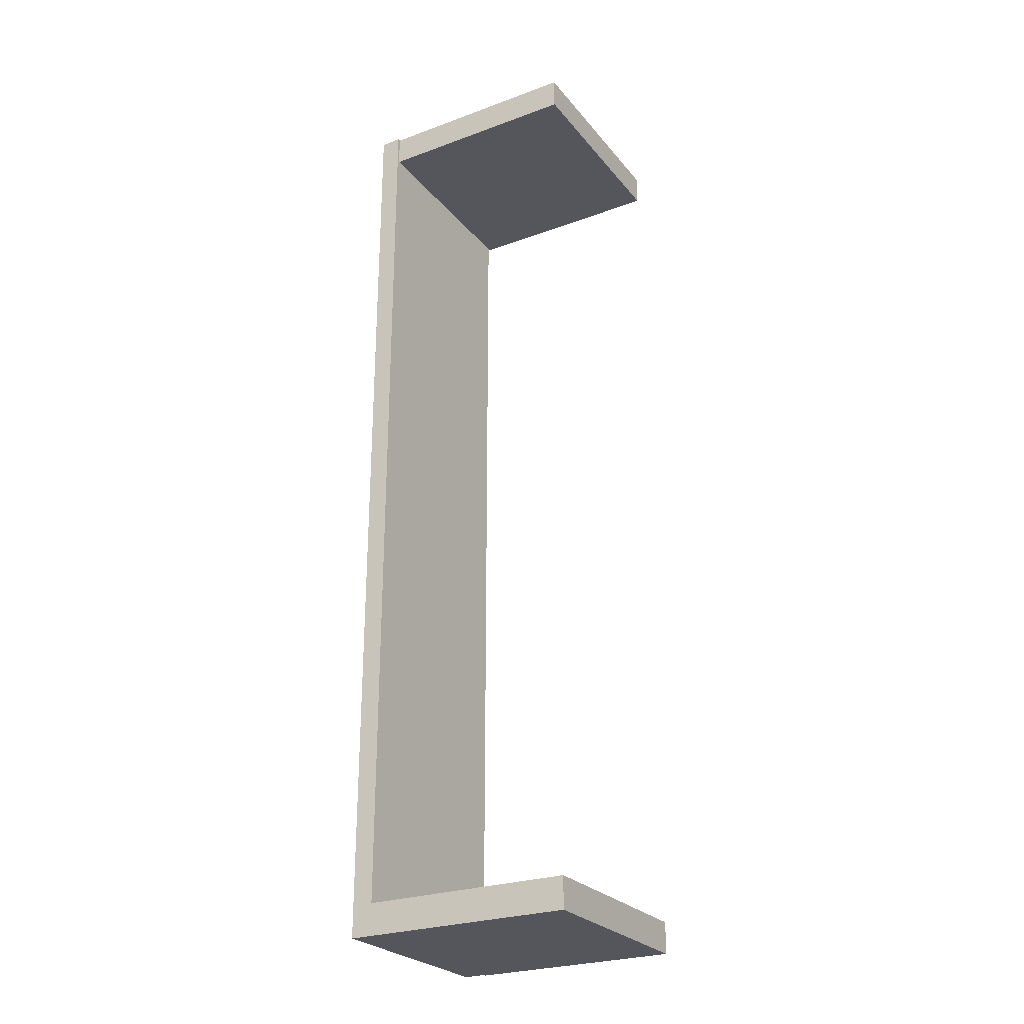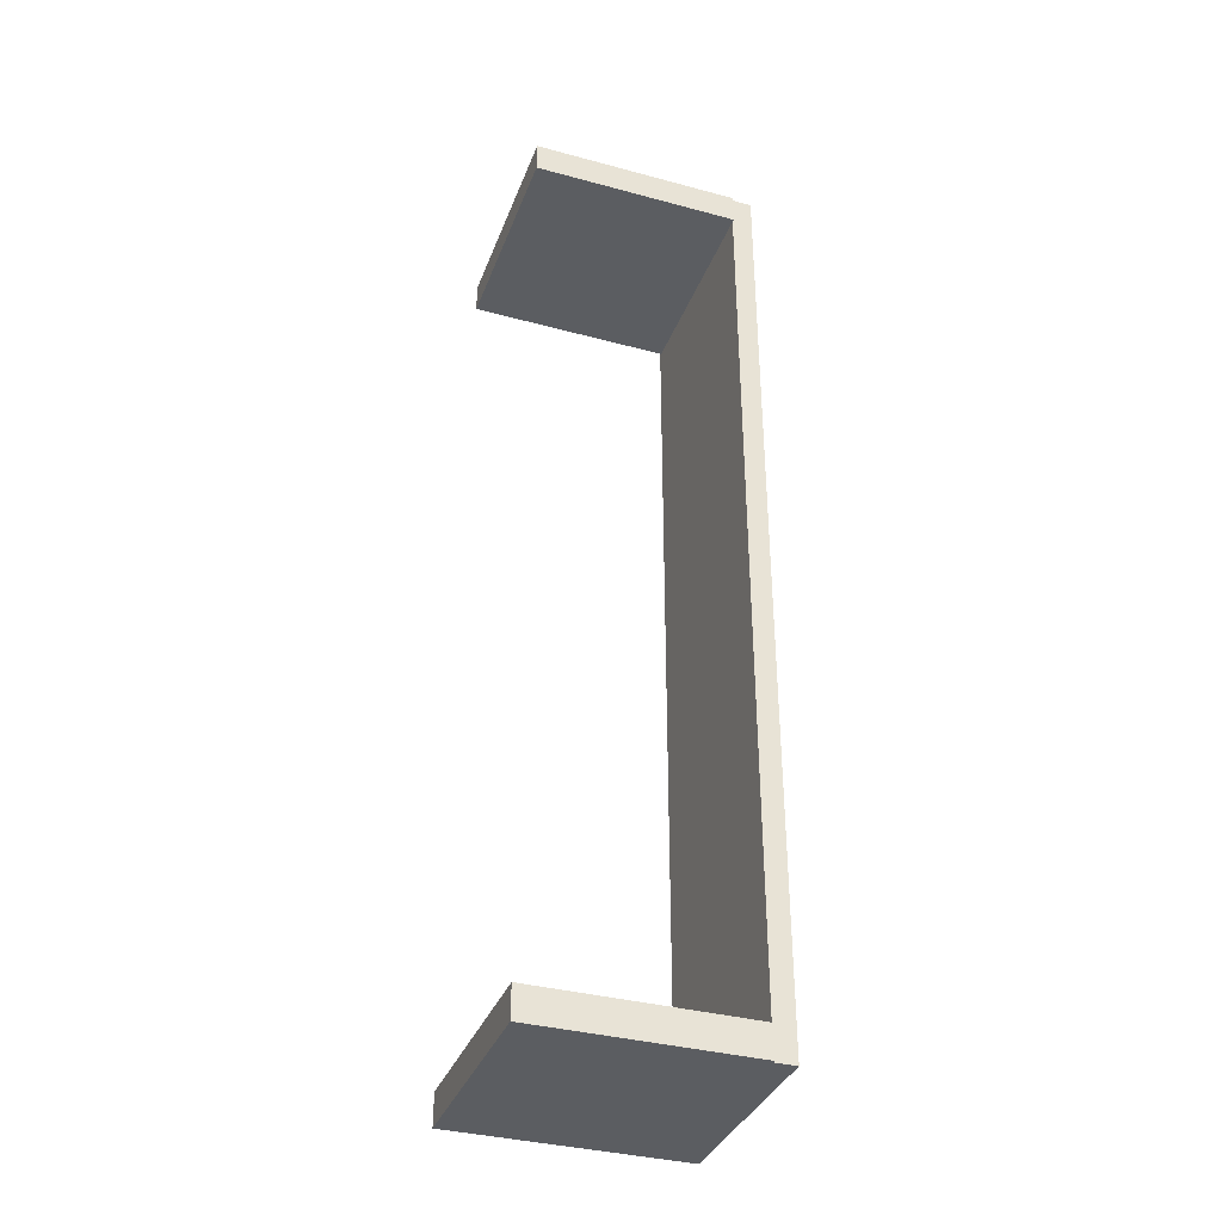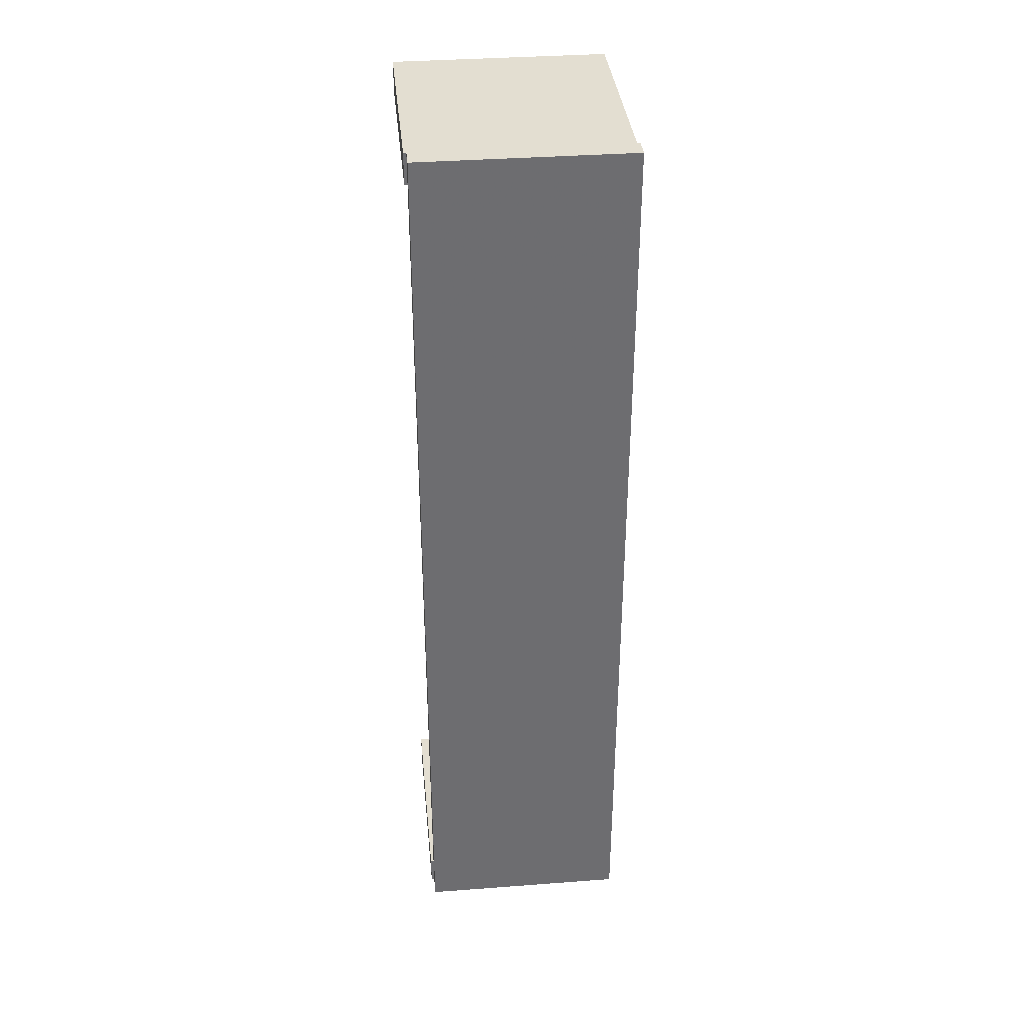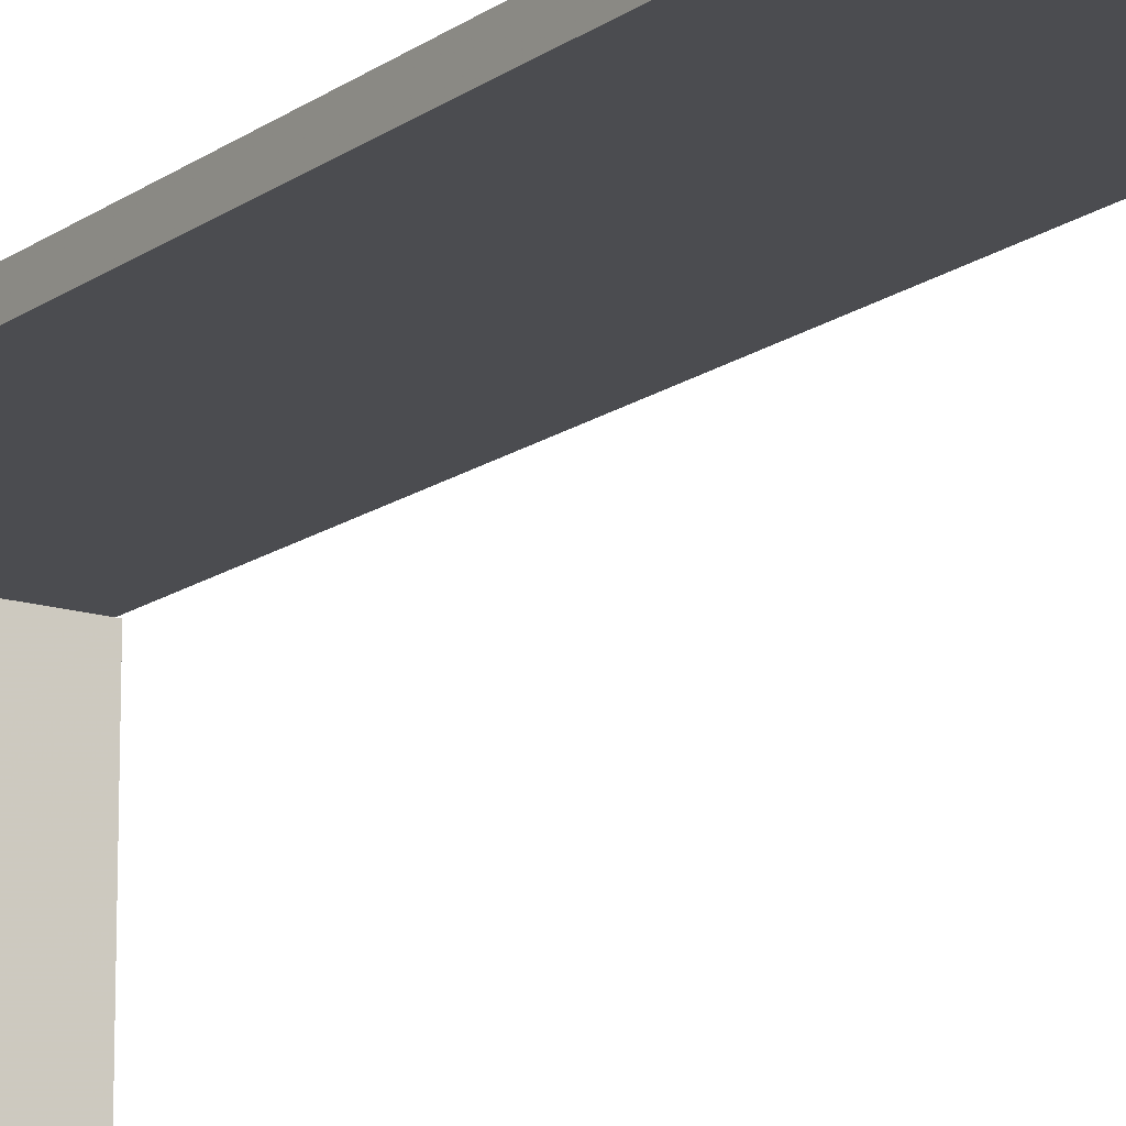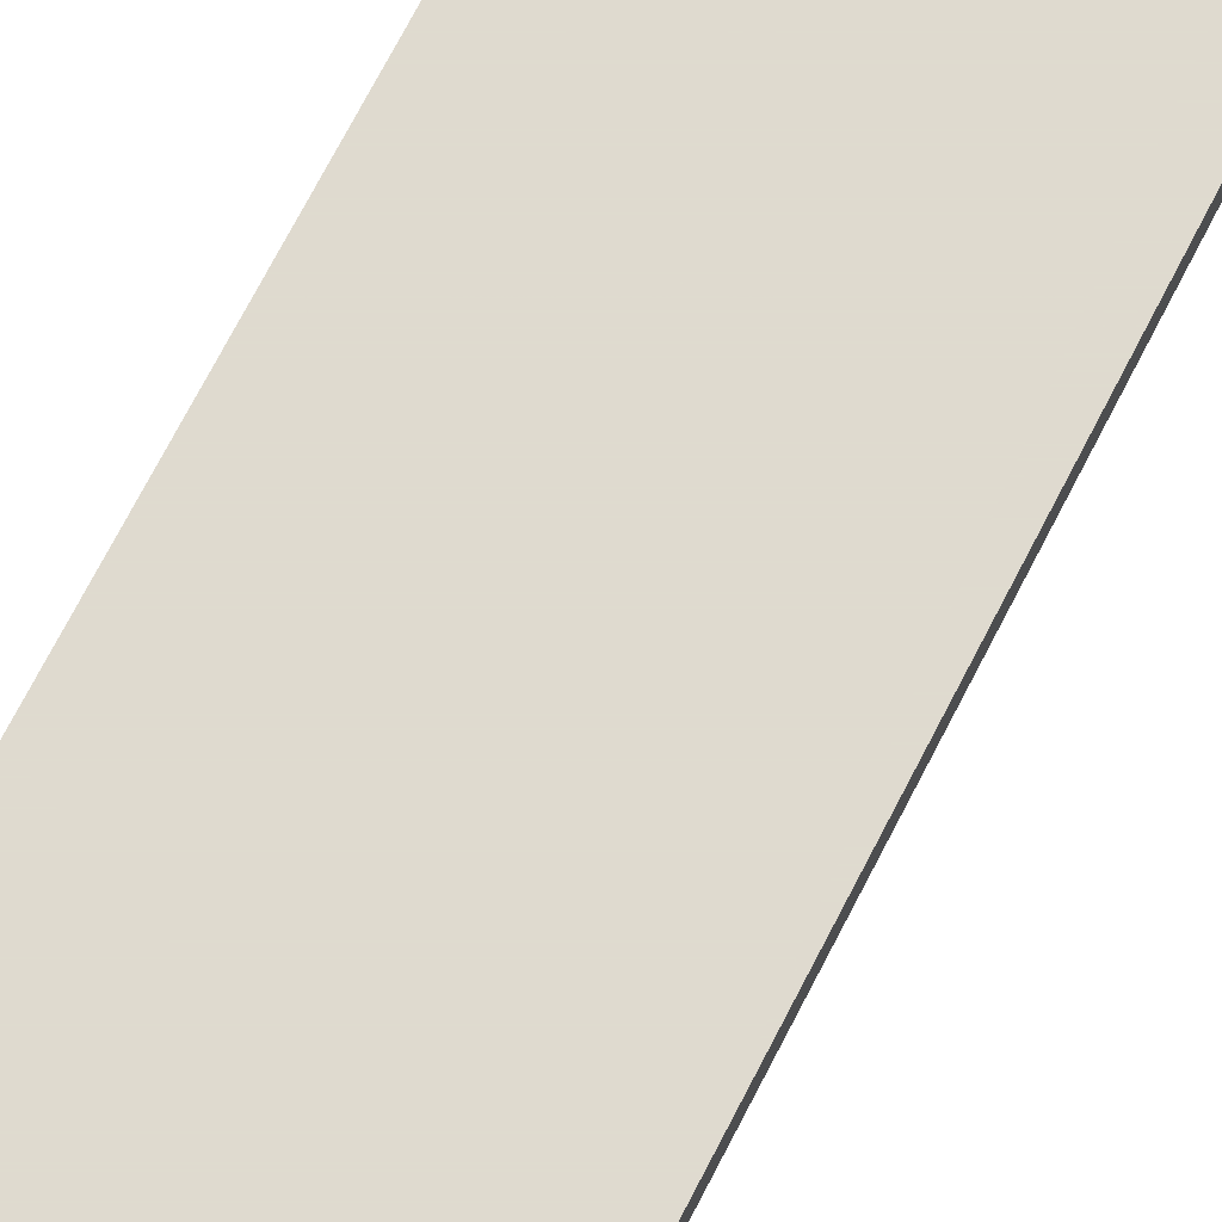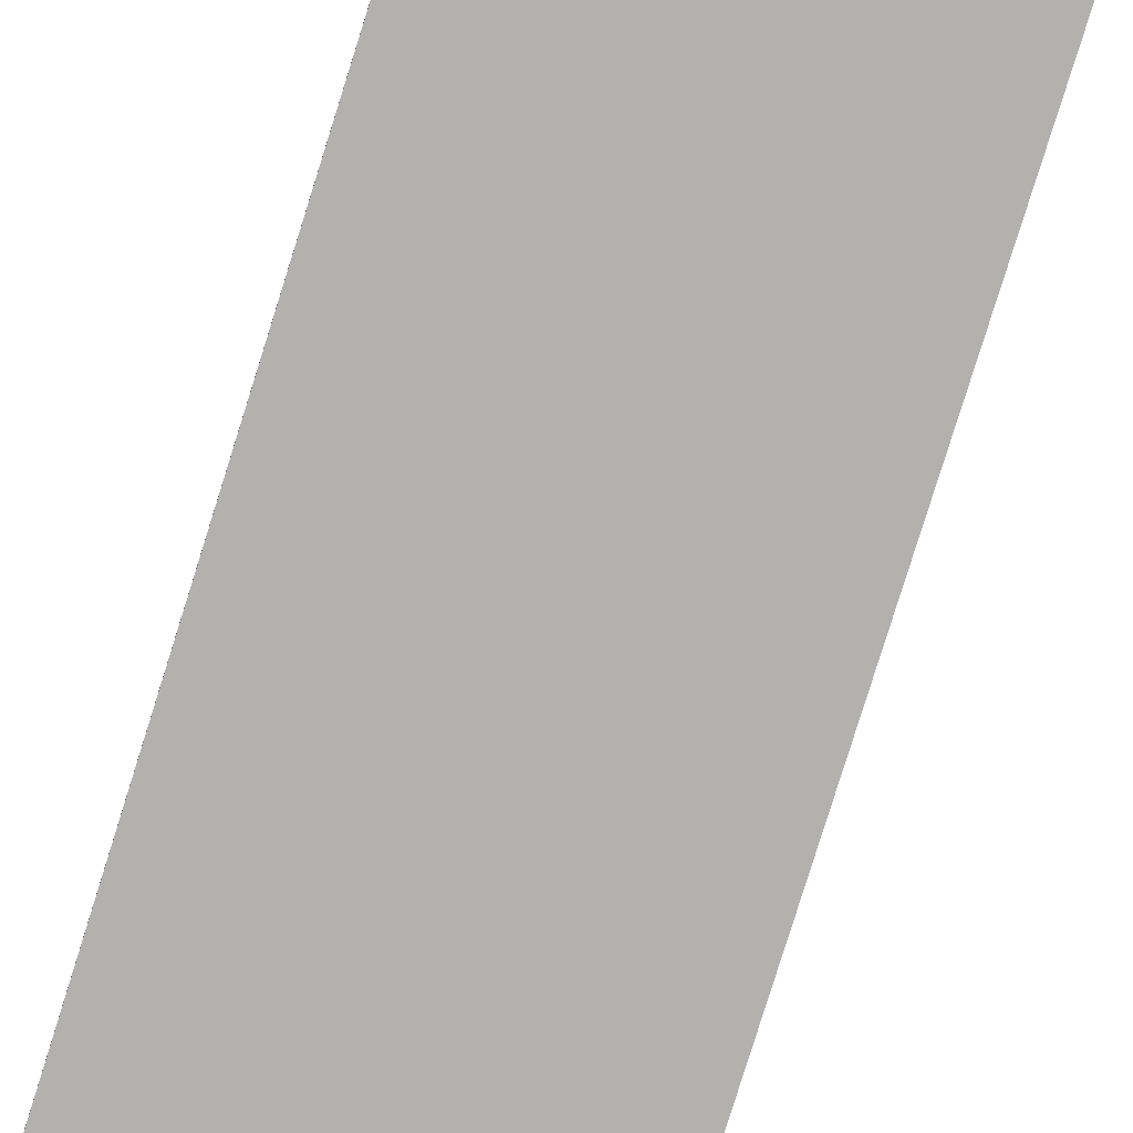
<metadata>
{"format":"obj","ext":"obj","renderer":"f3d","projection":"perspective","resolution":1024,"background":"white","views":[{"elev":-26.2,"azim":120.1,"up":"+Y"},{"elev":-36.1,"azim":-109.4,"up":"+Y"},{"elev":36.3,"azim":-5.6,"up":"+Y"},{"elev":-15.2,"azim":145.8,"up":"+Z"},{"elev":70.6,"azim":27.1,"up":"+Z"},{"elev":-79.2,"azim":-17.3,"up":"+Z"}]}
</metadata>
<code>
o obj_0
v 6 		-26 		20
v 6 		-26 		0
v -14.28 		-26 		0
v -14.28 		-26 		20
v -14 		-26 		20
v 6 		-29 		0
v 6 		-29 		22
v -14 		-29 		22
v -14 		-29 		20
v -14.28 		-29 		20
v -14.28 		-29 		0
v 5.721 		61 		0
v 5.721 		58 		0
v -14.28 		58 		0
v -14.28 		61 		0
v 6 		61 		22
v 6 		61 		20
v 5.721 		61 		20
v -14 		61 		20
v -14 		61 		22
v -14.28 		61 		20
v -14 		58 		20
v -14.28 		58 		20
v 5.721 		58 		20
g group_0_3356795
f 3 5 2
f 4 5 3
f 1 2 5
f 6 2 1
f 8 9 7
f 6 7 9
f 10 11 9
f 6 9 11
f 12 13 14
f 12 14 15
f 2 6 11
f 2 11 3
f 16 17 18
f 19 20 18
f 16 18 20
f 15 19 12
f 21 19 15
f 18 12 19
f 19 22 20
f 8 20 22
f 8 22 5
f 8 5 9
f 7 16 20
f 7 20 8
f 7 6 1
f 17 16 1
f 7 1 16
f 14 23 21
f 14 21 15
f 10 4 3
f 10 3 11
f 22 24 5
f 1 5 24
f 1 24 17
f 18 17 24
f 21 23 22
f 21 22 19
f 5 4 10
f 5 10 9
f 13 22 14
f 24 22 13
f 23 14 22
f 13 12 18
f 13 18 24

</code>
